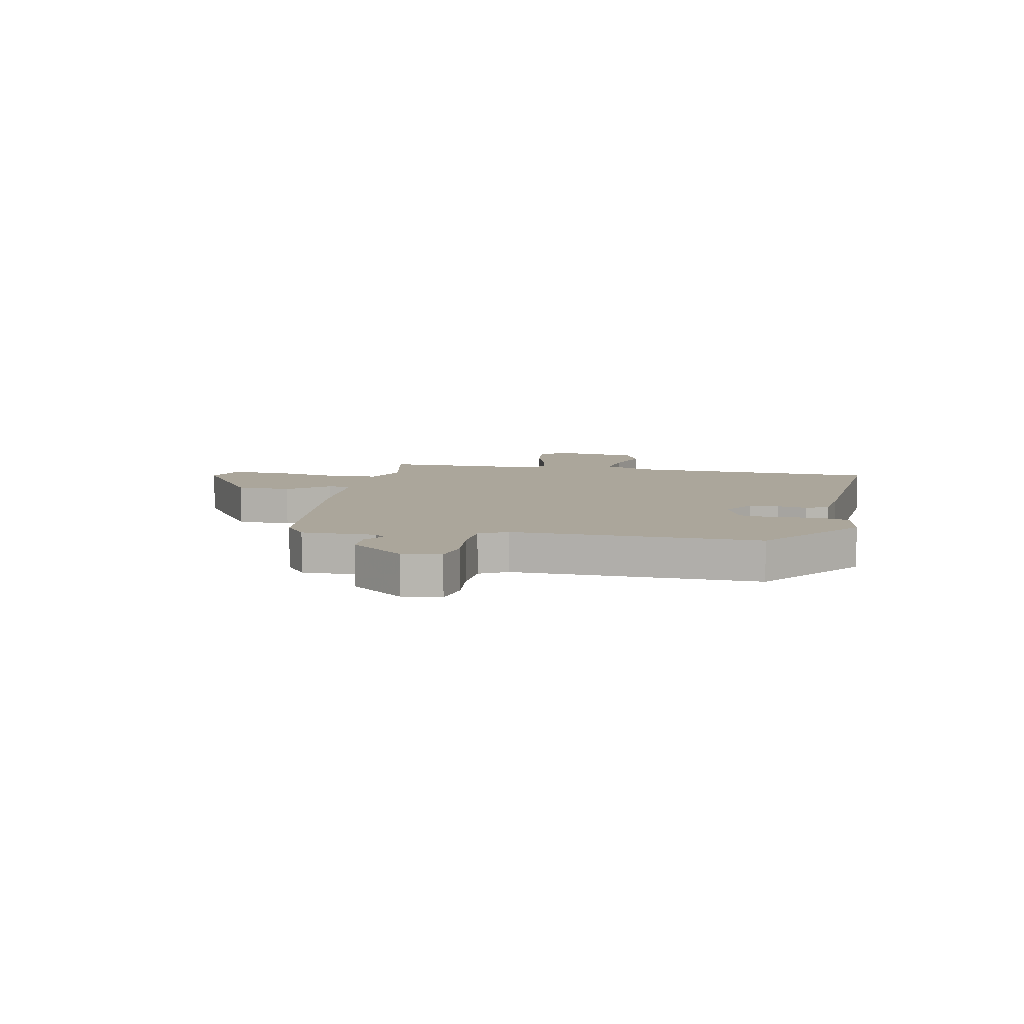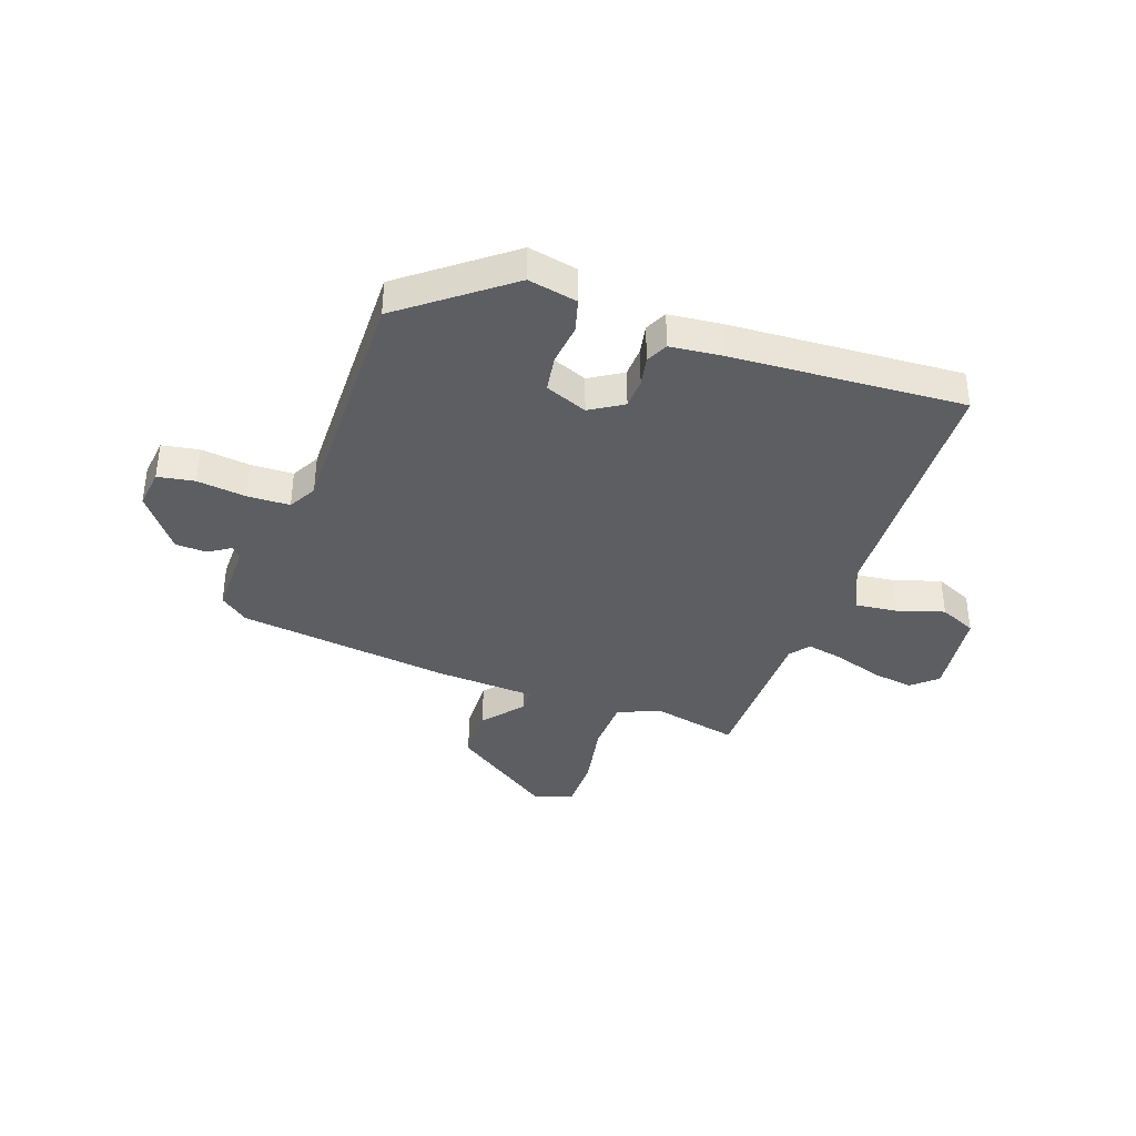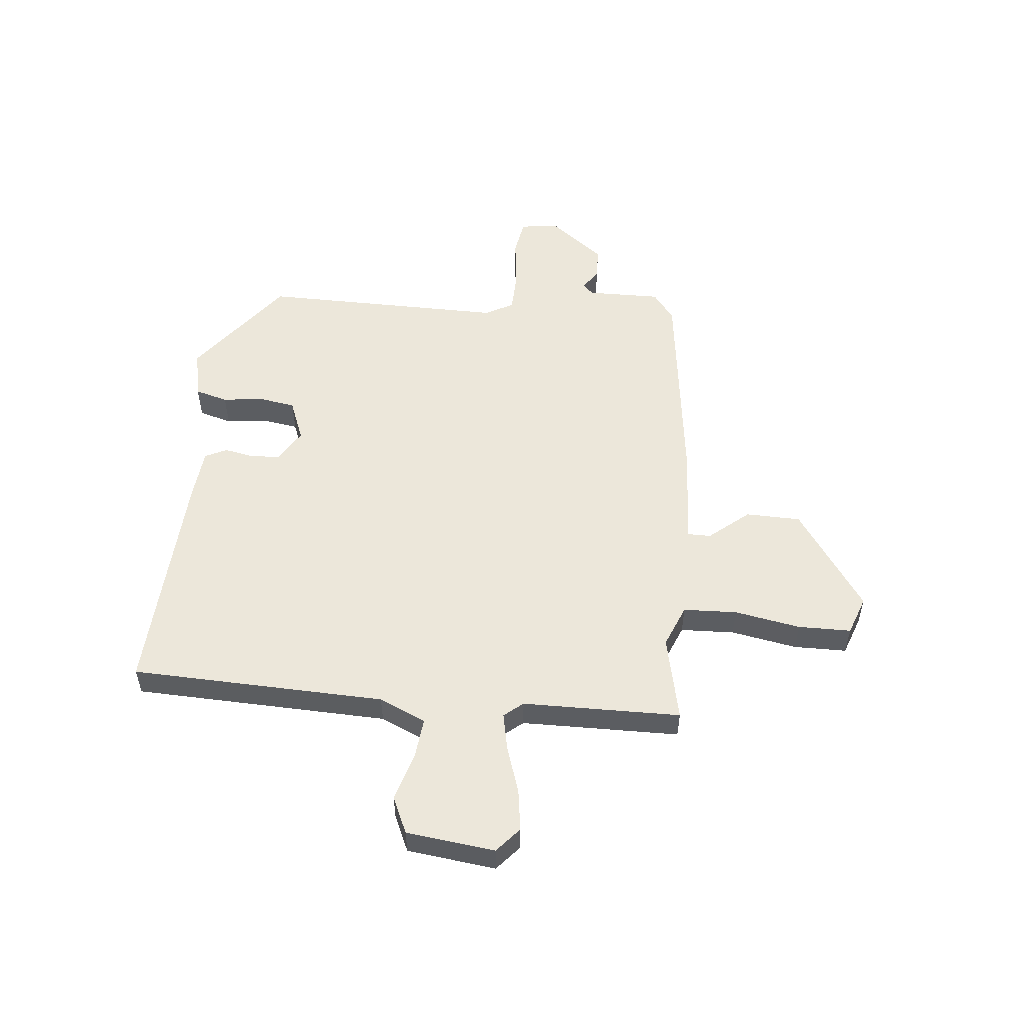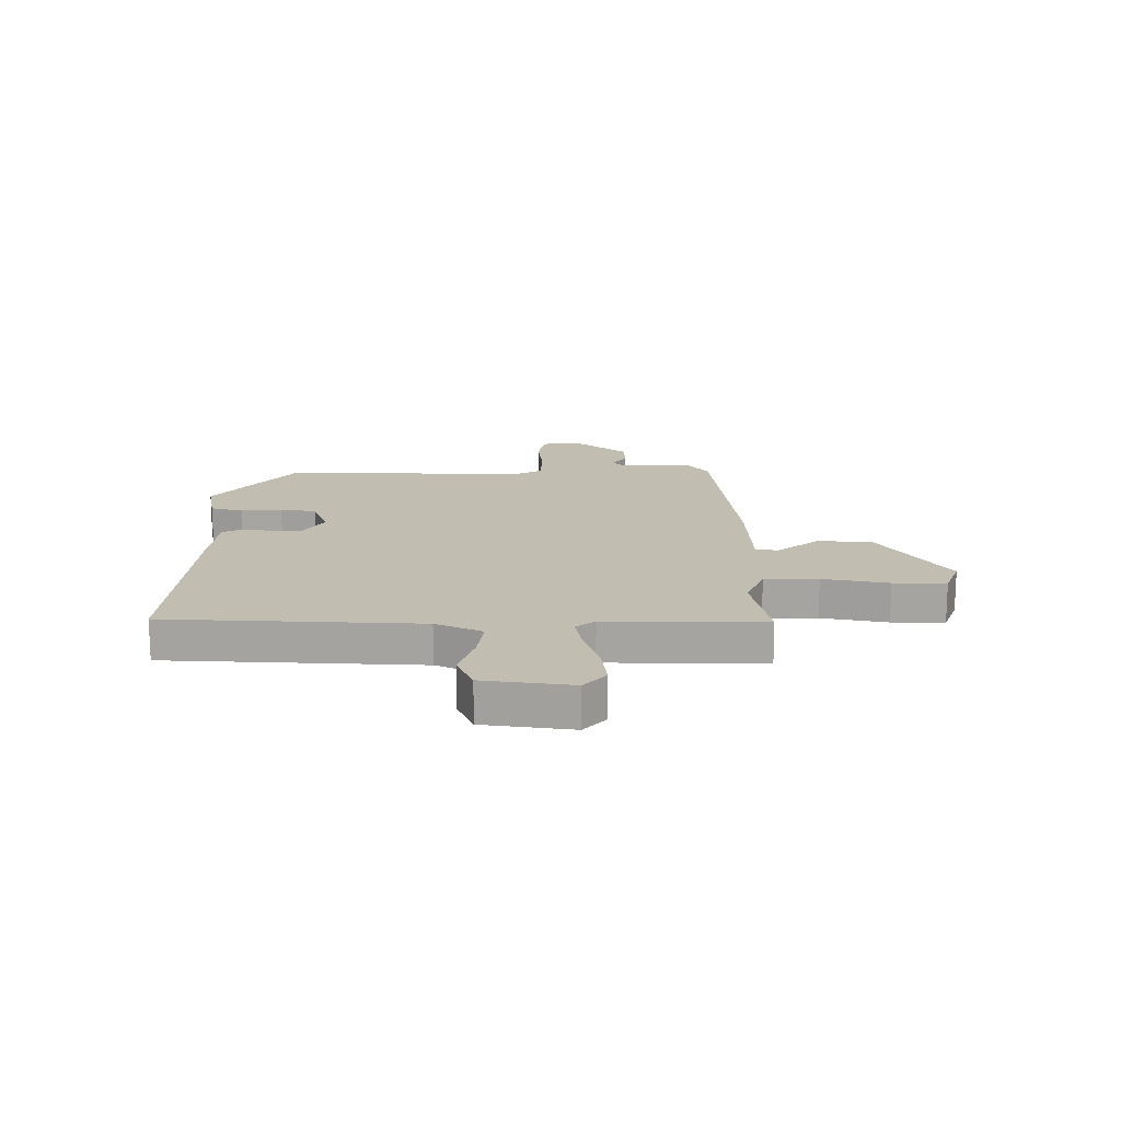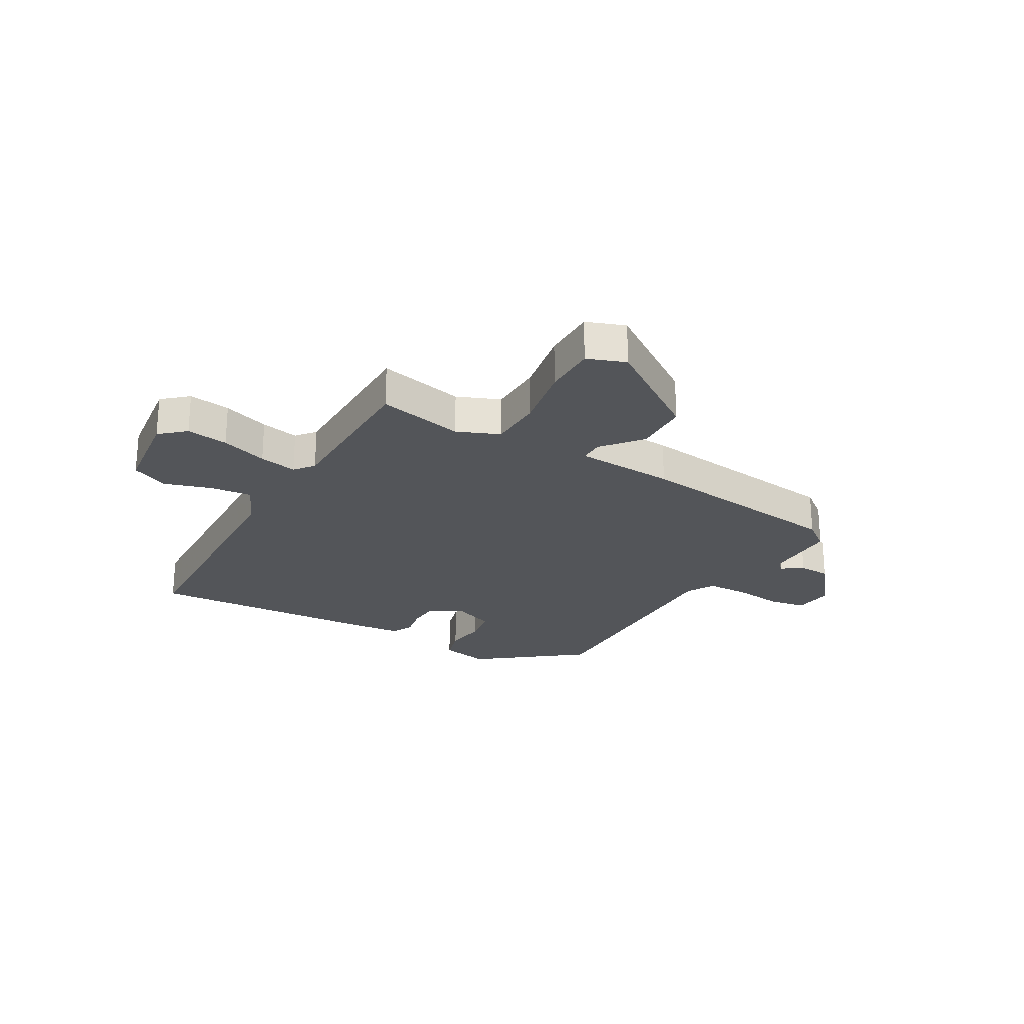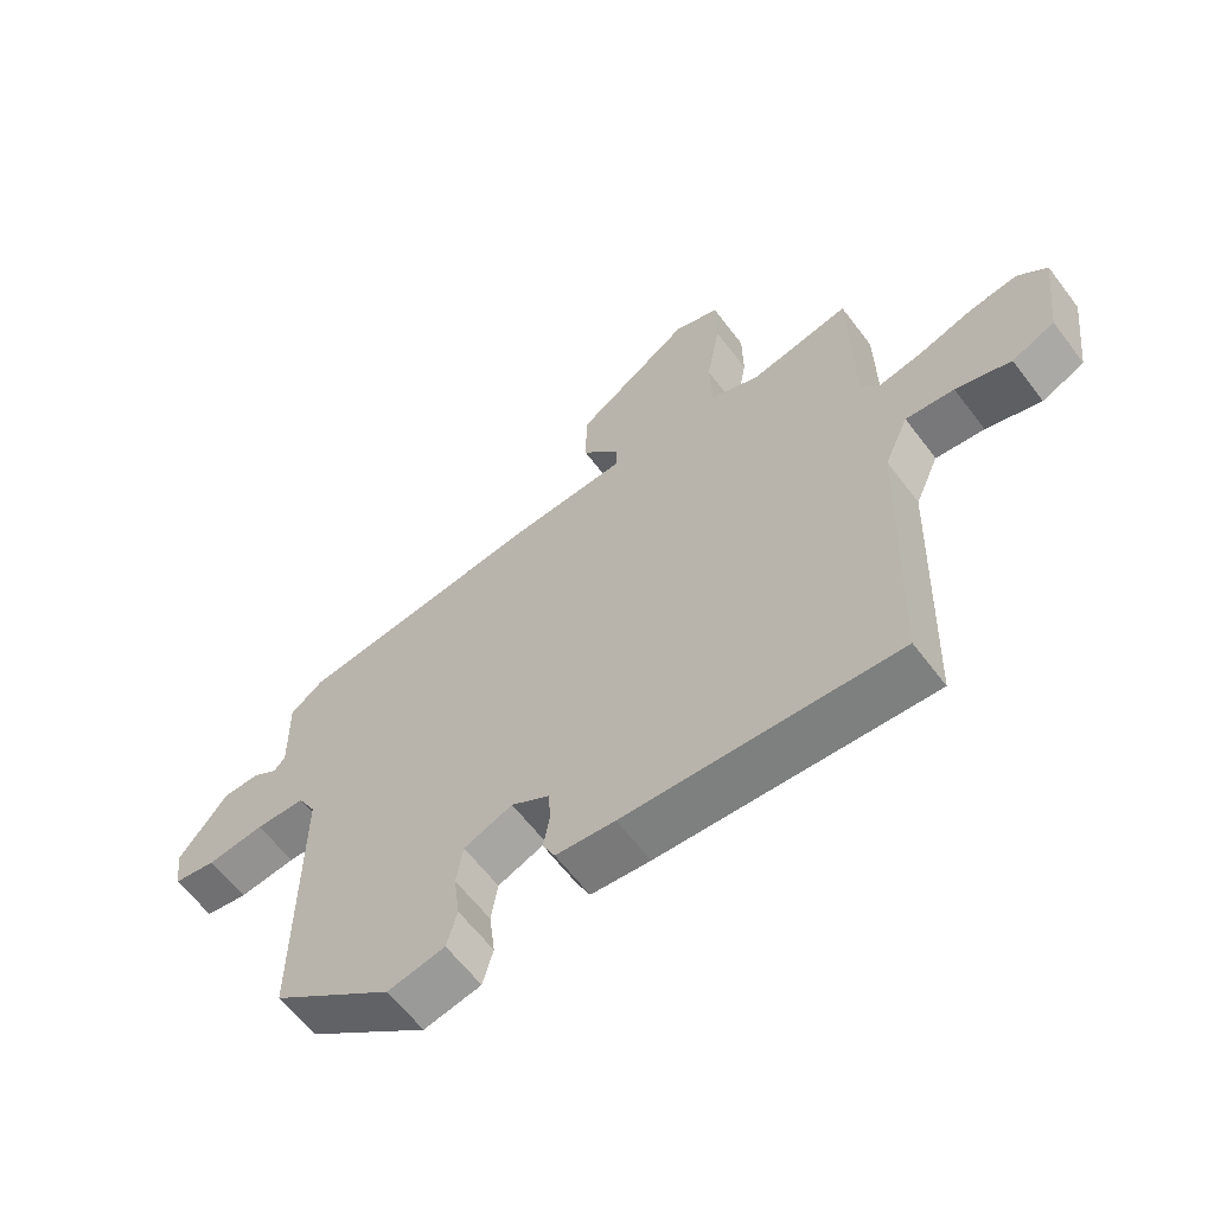
<metadata>
{"format":"obj","ext":"obj","renderer":"f3d","projection":"perspective","resolution":1024,"background":"white","views":[{"elev":8.0,"azim":102.3,"up":"+Y"},{"elev":-38.2,"azim":160.9,"up":"+Y"},{"elev":53.8,"azim":-84.3,"up":"+Y"},{"elev":16.7,"azim":-88.8,"up":"+Y"},{"elev":-24.4,"azim":-29.6,"up":"+Y"},{"elev":-61.8,"azim":-143.0,"up":"+Z"}]}
</metadata>
<code>
v 0.484 0.07 0.438
v 0.534 0.07 0.399
v 0.532 0.07 0.266
v 0.55 0.07 0.247
v 0.588 0.07 0.272
v 0.645 0.07 0.27
v 0.72 0.07 0.172
v 0.711 0.07 0.102
v 0.645 0.07 0.091
v 0.557 0.07 0.102
v 0.481 0.07 0.1
v 0.453 0.07 0.05
v 0.456 0.07 -0.391
v 0.269 0.07 -0.533
v 0.181 0.07 -0.515
v 0.165 0.07 -0.456
v 0.174 0.07 -0.382
v 0.164 0.07 -0.317
v 0.089 0.07 -0.287
v 0.03 0.07 -0.323
v 0.027 0.07 -0.376
v 0.037 0.07 -0.429
v 0.018 0.07 -0.468
v -0.073 0.07 -0.477
v -0.491 0.07 -0.5
v -0.505 0.07 -0.042
v -0.542 0.07 0.042
v -0.617 0.07 0.034
v -0.702 0.07 0.008
v -0.768 0.07 0.038
v -0.787 0.07 0.198
v -0.742 0.07 0.237
v -0.667 0.07 0.226
v -0.584 0.07 0.198
v -0.516 0.07 0.184
v -0.488 0.07 0.218
v -0.484 0.07 0.503
v -0.33 0.07 0.469
v -0.254 0.07 0.5
v -0.25 0.07 0.597
v -0.271 0.07 0.716
v -0.27 0.07 0.811
v -0.201 0.07 0.836
v -0.021 0.07 0.711
v -0.019 0.07 0.612
v -0.078 0.07 0.541
v -0.078 0.07 0.499
v 0.101 0.07 0.488
v 0.484 0 0.438
v 0.534 0 0.399
v 0.532 0 0.266
v 0.55 0 0.247
v 0.588 0 0.272
v 0.645 0 0.27
v 0.72 0 0.172
v 0.711 0 0.102
v 0.645 0 0.091
v 0.557 0 0.102
v 0.481 0 0.1
v 0.453 0 0.05
v 0.456 0 -0.391
v 0.269 0 -0.533
v 0.181 0 -0.515
v 0.165 0 -0.456
v 0.174 0 -0.382
v 0.164 0 -0.317
v 0.089 0 -0.287
v 0.03 0 -0.323
v 0.027 0 -0.376
v 0.037 0 -0.429
v 0.018 0 -0.468
v -0.073 0 -0.477
v -0.491 0 -0.5
v -0.505 0 -0.042
v -0.542 0 0.042
v -0.617 0 0.034
v -0.702 0 0.008
v -0.768 0 0.038
v -0.787 0 0.198
v -0.742 0 0.237
v -0.667 0 0.226
v -0.584 0 0.198
v -0.516 0 0.184
v -0.488 0 0.218
v -0.484 0 0.503
v -0.33 0 0.469
v -0.254 0 0.5
v -0.25 0 0.597
v -0.271 0 0.716
v -0.27 0 0.811
v -0.201 0 0.836
v -0.021 0 0.711
v -0.019 0 0.612
v -0.078 0 0.541
v -0.078 0 0.499
v 0.101 0 0.488
f 47 48 1 2
f 43 44 45 46
f 43 46 47
f 40 41 42 43
f 39 40 43 47
f 38 39 47 2
f 36 37 38
f 31 32 33 34
f 31 34 35
f 28 29 30 31
f 27 28 31 35
f 26 27 35 36
f 21 22 23 24
f 20 21 24 25
f 19 20 25 26
f 14 15 16 17
f 12 13 14 17
f 11 12 17 18
f 7 8 9 10
f 7 10 11
f 4 5 6 7
f 4 7 11
f 3 4 11 18
f 19 26 36 38
f 18 19 38
f 2 3 18 38
f 50 49 96 95
f 94 93 92 91
f 95 94 91
f 91 90 89 88
f 95 91 88 87
f 50 95 87 86
f 86 85 84
f 82 81 80 79
f 83 82 79
f 79 78 77 76
f 83 79 76 75
f 84 83 75 74
f 72 71 70 69
f 73 72 69 68
f 74 73 68 67
f 65 64 63 62
f 65 62 61 60
f 66 65 60 59
f 58 57 56 55
f 59 58 55
f 55 54 53 52
f 59 55 52
f 66 59 52 51
f 86 84 74 67
f 86 67 66
f 86 66 51 50
f 1 49 50 2
f 2 50 51 3
f 3 51 52 4
f 4 52 53 5
f 5 53 54 6
f 6 54 55 7
f 7 55 56 8
f 8 56 57 9
f 9 57 58 10
f 10 58 59 11
f 11 59 60 12
f 12 60 61 13
f 13 61 62 14
f 14 62 63 15
f 15 63 64 16
f 16 64 65 17
f 17 65 66 18
f 18 66 67 19
f 19 67 68 20
f 20 68 69 21
f 21 69 70 22
f 22 70 71 23
f 23 71 72 24
f 24 72 73 25
f 25 73 74 26
f 26 74 75 27
f 27 75 76 28
f 28 76 77 29
f 29 77 78 30
f 30 78 79 31
f 31 79 80 32
f 32 80 81 33
f 33 81 82 34
f 34 82 83 35
f 35 83 84 36
f 36 84 85 37
f 37 85 86 38
f 38 86 87 39
f 39 87 88 40
f 40 88 89 41
f 41 89 90 42
f 42 90 91 43
f 43 91 92 44
f 44 92 93 45
f 45 93 94 46
f 46 94 95 47
f 47 95 96 48
f 48 96 49 1

</code>
